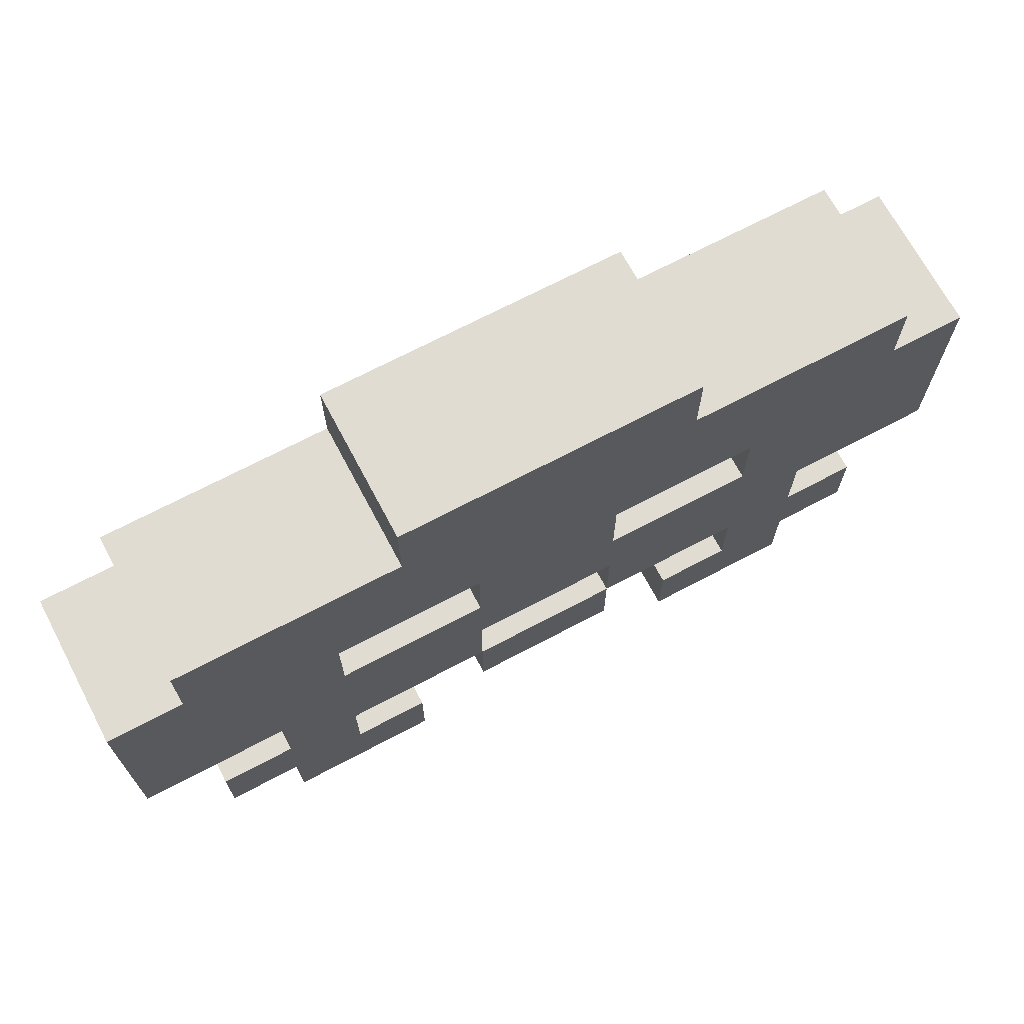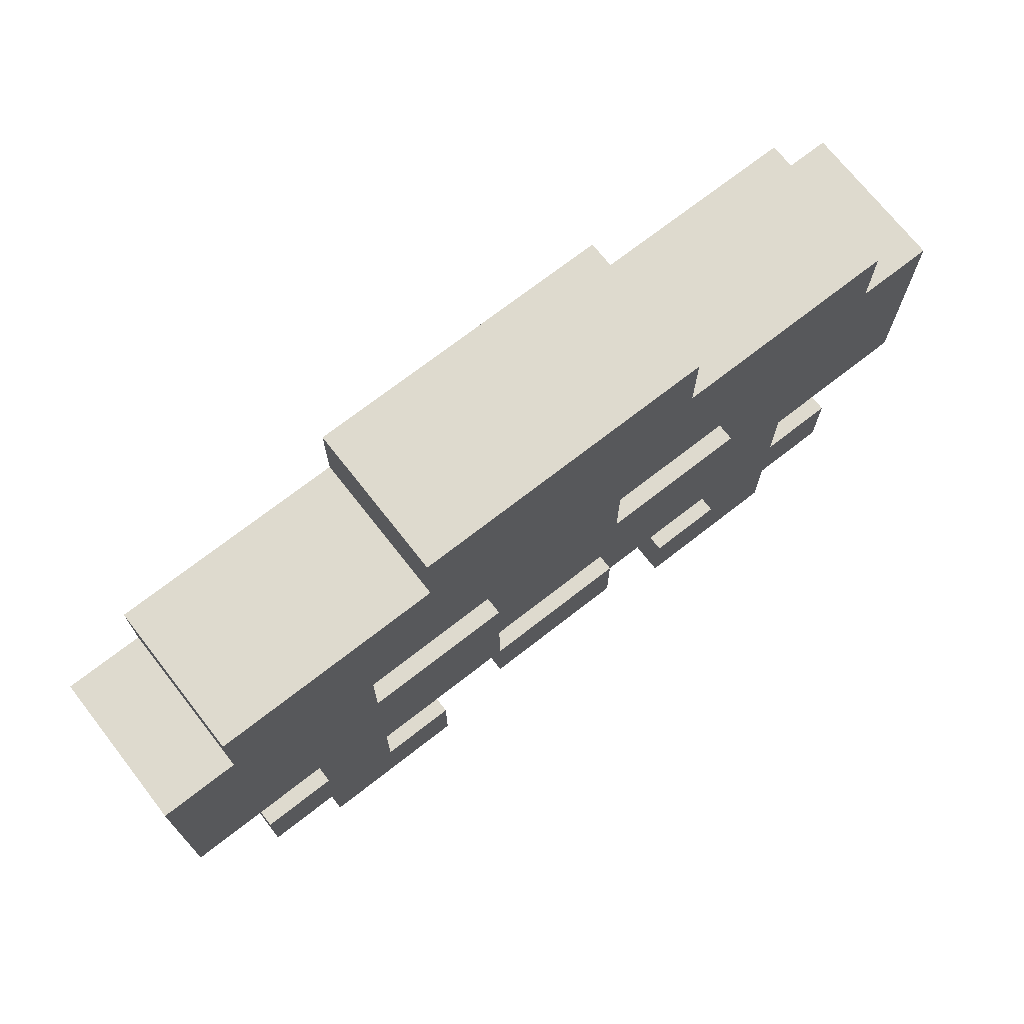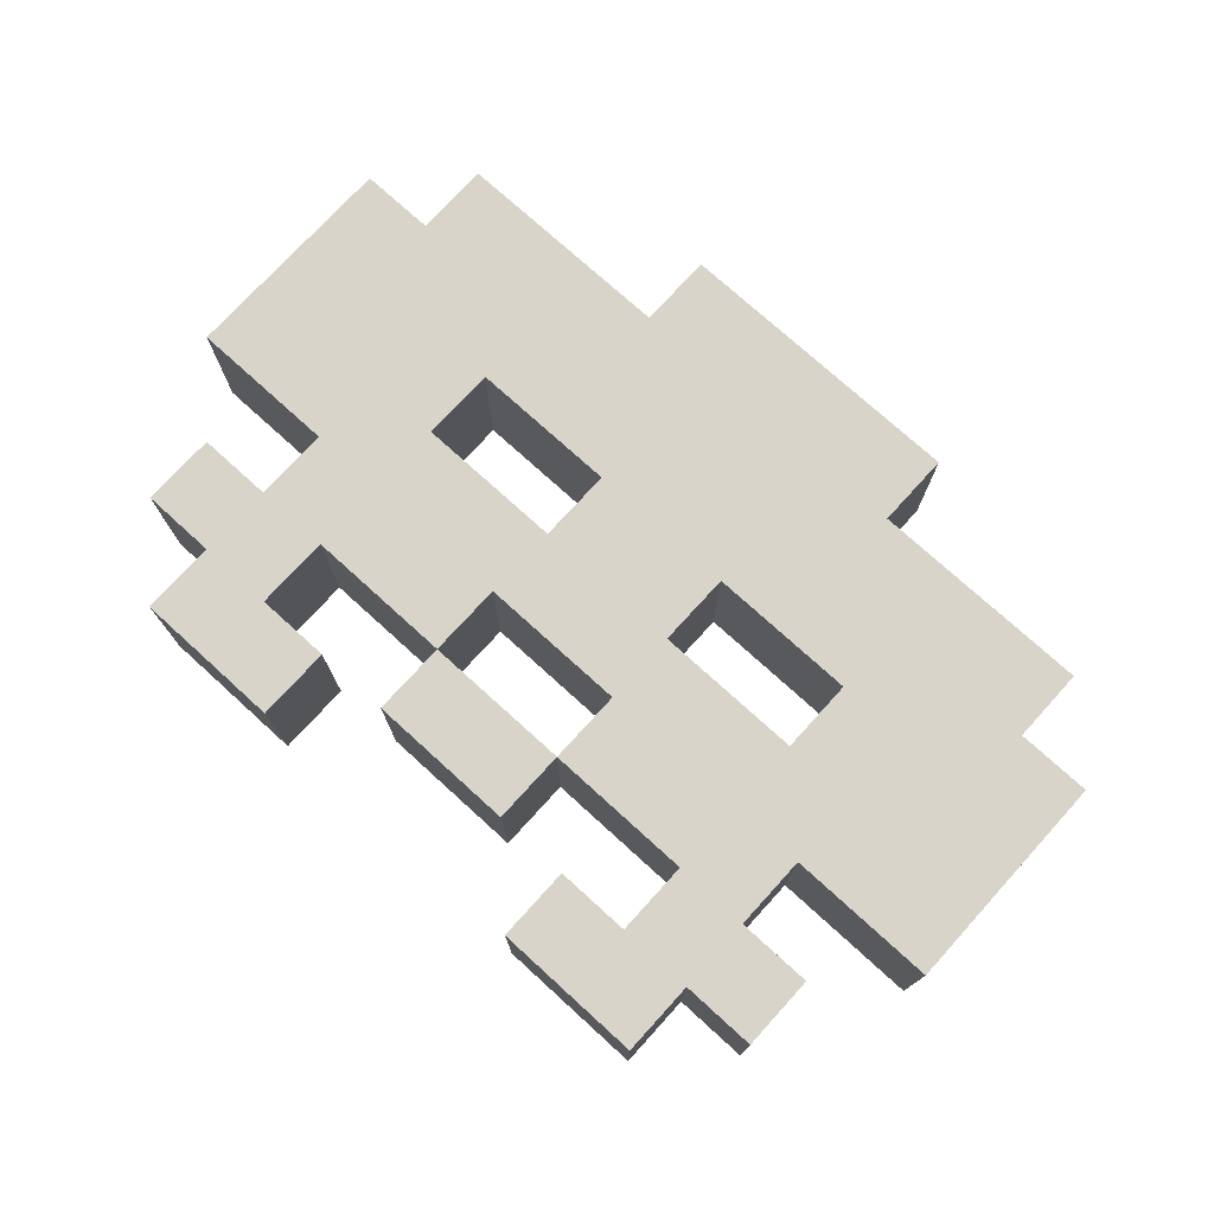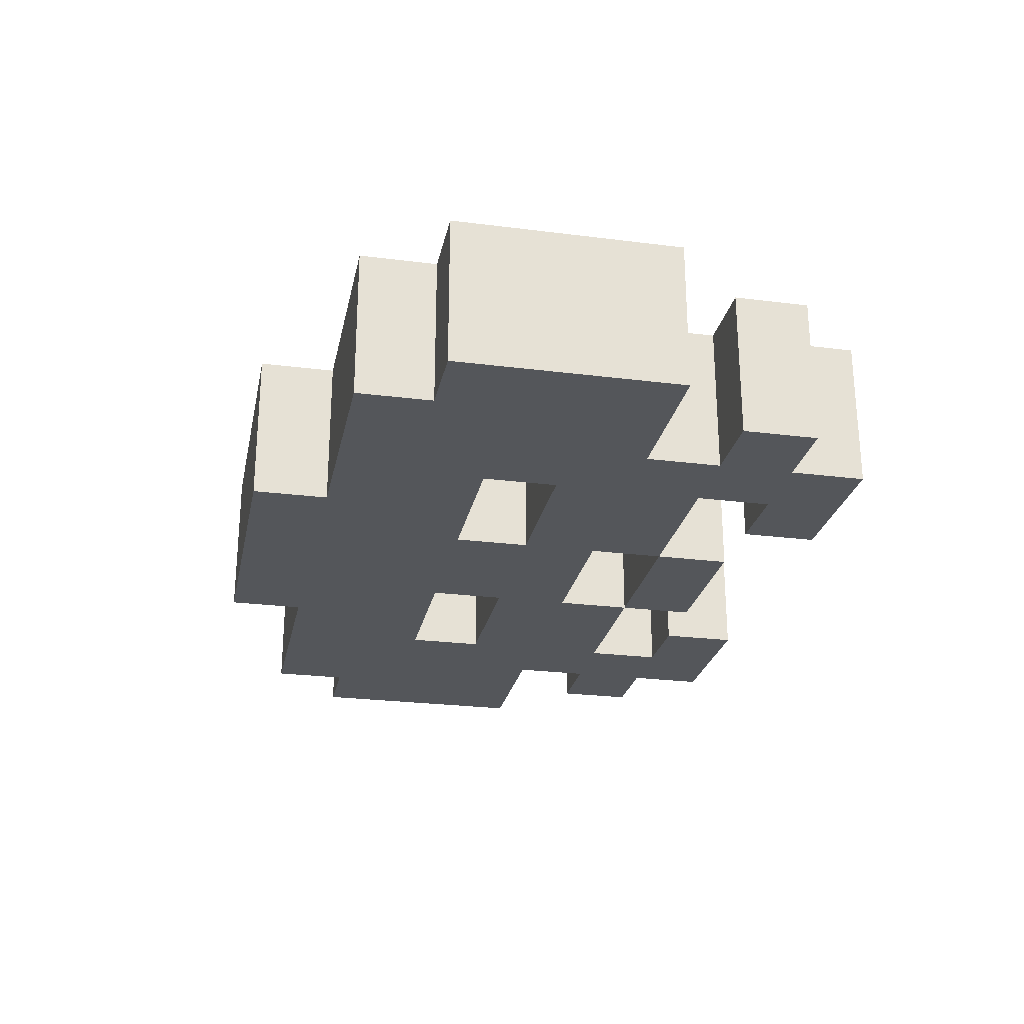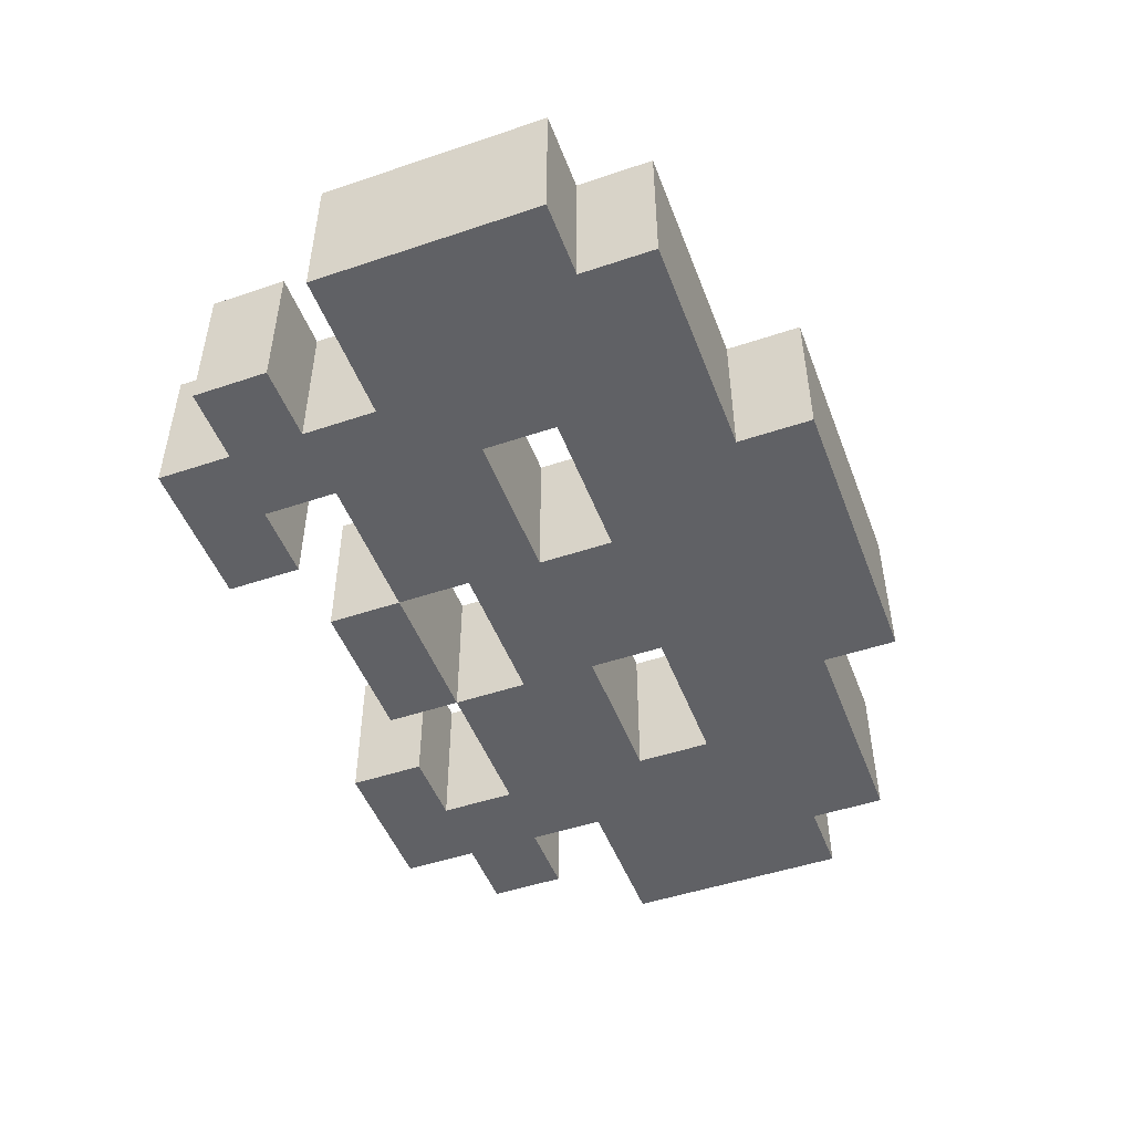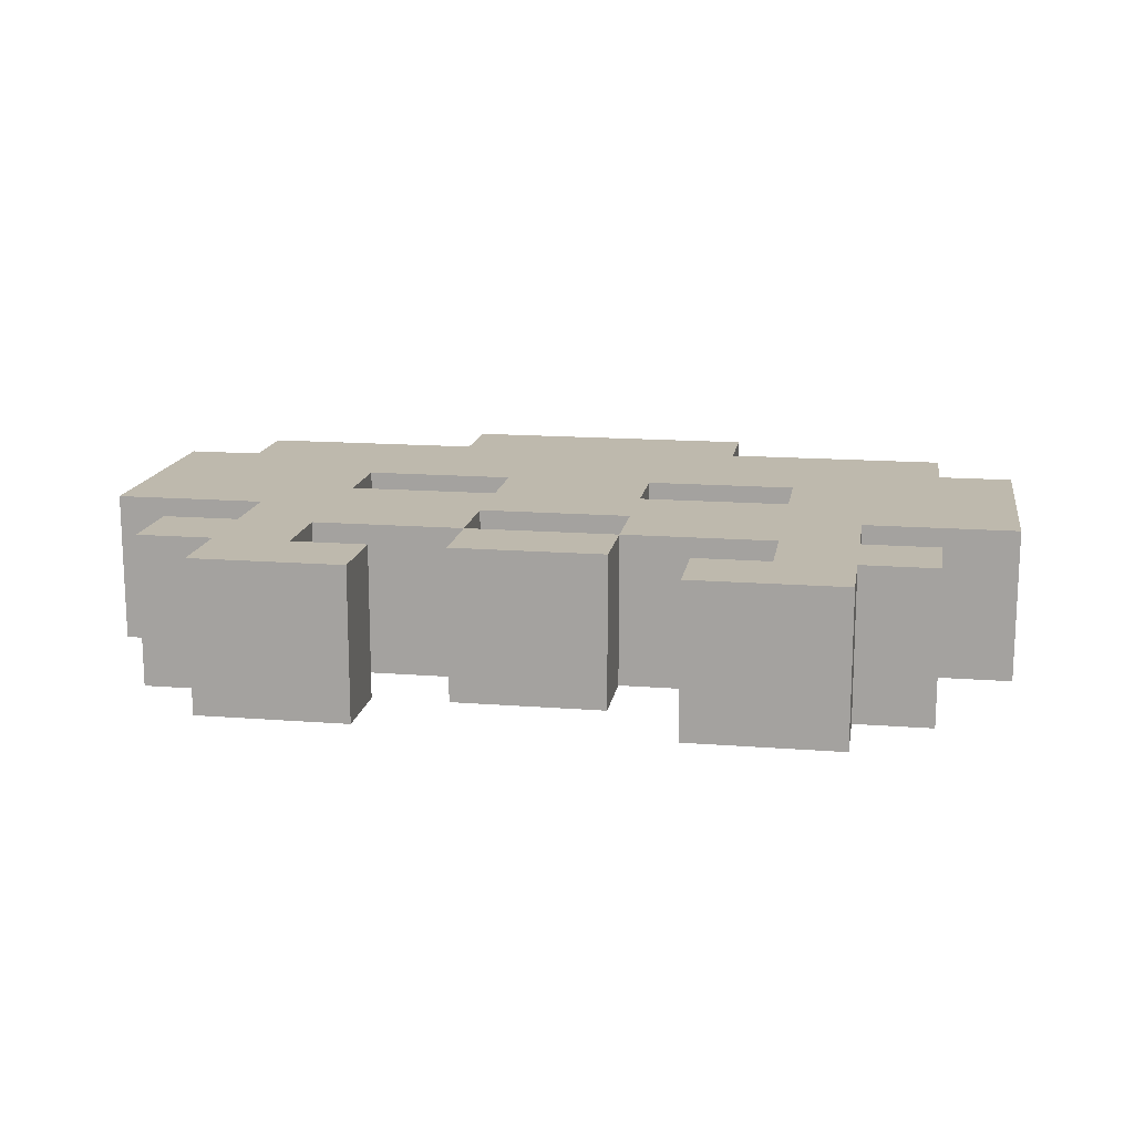
<metadata>
{"format":"obj","ext":"obj","renderer":"f3d","projection":"perspective","resolution":1024,"background":"white","views":[{"elev":69.3,"azim":-27.9,"up":"+Y"},{"elev":71.3,"azim":142.0,"up":"+Y"},{"elev":74.9,"azim":42.3,"up":"+Z"},{"elev":-25.5,"azim":-101.5,"up":"+Z"},{"elev":-48.9,"azim":110.5,"up":"+Z"},{"elev":15.1,"azim":9.4,"up":"+Z"}]}
</metadata>
<code>
v -6 4 0.5
v -6 4 -1.5
v -6 7 0.5
v -6 7 -1.5
v -5 2 0.5
v -5 2 -1.5
v -5 3 0.5
v -5 3 -1.5
v -5 7 0.5
v -5 7 -1.5
v -5 8 0.5
v -5 8 -1.5
v -4 1 0.5
v -4 1 -1.5
v -4 2 0.5
v -4 2 -1.5
v -4 3 0.5
v -4 3 -1.5
v -4 4 0.5
v -4 4 -1.5
v -2 8 0.5
v -2 8 -1.5
v -2 9 0.5
v -2 9 -1.5
v -1 2 0.5
v -1 2 -1.5
v -1 3 0.5
v -1 3 -1.5
v -1 5 0.5
v -1 5 -1.5
v -1 6 0.5
v -1 6 -1.5
v 1 3 0.5
v 1 3 -1.5
v 1 4 0.5
v 1 4 -1.5
v 2 1 0.5
v 2 1 -1.5
v 2 2 0.5
v 2 2 -1.5
v 3 2 0.5
v 3 2 -1.5
v 3 3 0.5
v 3 3 -1.5
v 3 5 0.5
v 3 5 -1.5
v 3 6 0.5
v 3 6 -1.5
v -3 2 0.5
v -3 2 -1.5
v -3 3 0.5
v -3 3 -1.5
v -3 5 0.5
v -3 5 -1.5
v -3 6 0.5
v -3 6 -1.5
v -2 1 0.5
v -2 1 -1.5
v -2 2 0.5
v -2 2 -1.5
v -1 3 0.5
v -1 3 -1.5
v -1 4 0.5
v -1 4 -1.5
v 1 2 0.5
v 1 2 -1.5
v 1 3 0.5
v 1 3 -1.5
v 1 5 0.5
v 1 5 -1.5
v 1 6 0.5
v 1 6 -1.5
v 2 8 0.5
v 2 8 -1.5
v 2 9 0.5
v 2 9 -1.5
v 4 1 0.5
v 4 1 -1.5
v 4 2 0.5
v 4 2 -1.5
v 4 3 0.5
v 4 3 -1.5
v 4 4 0.5
v 4 4 -1.5
v 5 2 0.5
v 5 2 -1.5
v 5 3 0.5
v 5 3 -1.5
v 5 7 0.5
v 5 7 -1.5
v 5 8 0.5
v 5 8 -1.5
v 6 4 0.5
v 6 4 -1.5
v 6 7 0.5
v 6 7 -1.5
v -6 4 0.5
v -6 7 0.5
v -5 2 0.5
v -5 3 0.5
v -5 7 0.5
v -5 8 0.5
v -4 1 0.5
v -4 2 0.5
v -4 3 0.5
v -4 4 0.5
v -3 2 0.5
v -3 3 0.5
v -3 5 0.5
v -3 6 0.5
v -2 1 0.5
v -2 2 0.5
v -2 8 0.5
v -2 9 0.5
v -1 2 0.5
v -1 3 0.5
v -1 4 0.5
v -1 5 0.5
v -1 6 0.5
v 1 2 0.5
v 1 3 0.5
v 1 4 0.5
v 1 5 0.5
v 1 6 0.5
v 2 1 0.5
v 2 2 0.5
v 2 8 0.5
v 2 9 0.5
v 3 2 0.5
v 3 3 0.5
v 3 5 0.5
v 3 6 0.5
v 4 1 0.5
v 4 2 0.5
v 4 3 0.5
v 4 4 0.5
v 5 2 0.5
v 5 3 0.5
v 5 7 0.5
v 5 8 0.5
v 6 4 0.5
v 6 7 0.5
v -6 4 -1.5
v -6 7 -1.5
v -5 2 -1.5
v -5 3 -1.5
v -5 7 -1.5
v -5 8 -1.5
v -4 1 -1.5
v -4 2 -1.5
v -4 3 -1.5
v -4 4 -1.5
v -3 2 -1.5
v -3 3 -1.5
v -3 5 -1.5
v -3 6 -1.5
v -2 1 -1.5
v -2 2 -1.5
v -2 8 -1.5
v -2 9 -1.5
v -1 2 -1.5
v -1 3 -1.5
v -1 4 -1.5
v -1 5 -1.5
v -1 6 -1.5
v 1 2 -1.5
v 1 3 -1.5
v 1 4 -1.5
v 1 5 -1.5
v 1 6 -1.5
v 2 1 -1.5
v 2 2 -1.5
v 2 8 -1.5
v 2 9 -1.5
v 3 2 -1.5
v 3 3 -1.5
v 3 5 -1.5
v 3 6 -1.5
v 4 1 -1.5
v 4 2 -1.5
v 4 3 -1.5
v 4 4 -1.5
v 5 2 -1.5
v 5 3 -1.5
v 5 7 -1.5
v 5 8 -1.5
v 6 4 -1.5
v 6 7 -1.5
v -4 1 0.5
v -2 1 0.5
v 2 1 0.5
v 4 1 0.5
v -4 1 -1.5
v -2 1 -1.5
v 2 1 -1.5
v 4 1 -1.5
v -5 2 0.5
v -4 2 0.5
v -1 2 0.5
v 1 2 0.5
v 4 2 0.5
v 5 2 0.5
v -5 2 -1.5
v -4 2 -1.5
v -1 2 -1.5
v 1 2 -1.5
v 4 2 -1.5
v 5 2 -1.5
v -3 3 0.5
v -1 3 0.5
v 1 3 0.5
v 3 3 0.5
v -3 3 -1.5
v -1 3 -1.5
v 1 3 -1.5
v 3 3 -1.5
v -6 4 0.5
v -4 4 0.5
v -1 4 0.5
v 1 4 0.5
v 4 4 0.5
v 6 4 0.5
v -6 4 -1.5
v -4 4 -1.5
v -1 4 -1.5
v 1 4 -1.5
v 4 4 -1.5
v 6 4 -1.5
v -3 6 0.5
v -1 6 0.5
v 1 6 0.5
v 3 6 0.5
v -3 6 -1.5
v -1 6 -1.5
v 1 6 -1.5
v 3 6 -1.5
v -3 2 0.5
v -2 2 0.5
v 2 2 0.5
v 3 2 0.5
v -3 2 -1.5
v -2 2 -1.5
v 2 2 -1.5
v 3 2 -1.5
v -5 3 0.5
v -4 3 0.5
v -1 3 0.5
v 1 3 0.5
v 4 3 0.5
v 5 3 0.5
v -5 3 -1.5
v -4 3 -1.5
v -1 3 -1.5
v 1 3 -1.5
v 4 3 -1.5
v 5 3 -1.5
v -3 5 0.5
v -1 5 0.5
v 1 5 0.5
v 3 5 0.5
v -3 5 -1.5
v -1 5 -1.5
v 1 5 -1.5
v 3 5 -1.5
v -6 7 0.5
v -5 7 0.5
v 5 7 0.5
v 6 7 0.5
v -6 7 -1.5
v -5 7 -1.5
v 5 7 -1.5
v 6 7 -1.5
v -5 8 0.5
v -2 8 0.5
v 2 8 0.5
v 5 8 0.5
v -5 8 -1.5
v -2 8 -1.5
v 2 8 -1.5
v 5 8 -1.5
v -2 9 0.5
v 2 9 0.5
v -2 9 -1.5
v 2 9 -1.5
f 3 2 1
f 4 2 3
f 7 6 5
f 8 6 7
f 11 10 9
f 12 10 11
f 15 14 13
f 16 14 15
f 19 18 17
f 20 18 19
f 23 22 21
f 24 22 23
f 27 26 25
f 28 26 27
f 31 30 29
f 32 30 31
f 35 34 33
f 36 34 35
f 39 38 37
f 40 38 39
f 43 42 41
f 44 42 43
f 47 46 45
f 48 46 47
f 49 50 51
f 51 50 52
f 53 54 55
f 55 54 56
f 57 58 59
f 59 58 60
f 61 62 63
f 63 62 64
f 65 66 67
f 67 66 68
f 69 70 71
f 71 70 72
f 73 74 75
f 75 74 76
f 77 78 79
f 79 78 80
f 81 82 83
f 83 82 84
f 85 86 87
f 87 86 88
f 89 90 91
f 91 90 92
f 93 94 95
f 95 94 96
f 101 98 97
f 104 100 99
f 105 100 104
f 106 102 101
f 106 101 97
f 107 105 104
f 107 106 105
f 107 104 103
f 108 106 107
f 109 102 106
f 109 106 108
f 110 102 109
f 111 107 103
f 112 107 111
f 113 102 110
f 116 109 108
f 117 109 116
f 118 109 117
f 119 114 113
f 119 113 110
f 120 116 115
f 121 116 120
f 122 118 117
f 122 119 118
f 123 119 122
f 124 114 119
f 124 119 123
f 127 114 124
f 128 114 127
f 129 126 125
f 130 123 122
f 130 122 121
f 131 123 130
f 132 127 124
f 133 129 125
f 133 132 131
f 133 131 130
f 133 130 129
f 134 132 133
f 135 132 134
f 136 132 135
f 137 135 134
f 138 135 137
f 139 127 132
f 139 132 136
f 140 127 139
f 141 139 136
f 142 139 141
f 143 144 147
f 145 146 150
f 150 146 151
f 147 148 152
f 143 147 152
f 150 151 153
f 151 152 153
f 149 150 153
f 153 152 154
f 152 148 155
f 154 152 155
f 155 148 156
f 149 153 157
f 157 153 158
f 156 148 159
f 154 155 162
f 162 155 163
f 163 155 164
f 159 160 165
f 156 159 165
f 161 162 166
f 166 162 167
f 163 164 168
f 164 165 168
f 168 165 169
f 165 160 170
f 169 165 170
f 170 160 173
f 173 160 174
f 171 172 175
f 168 169 176
f 167 168 176
f 176 169 177
f 170 173 178
f 171 175 179
f 177 178 179
f 176 177 179
f 175 176 179
f 179 178 180
f 180 178 181
f 181 178 182
f 180 181 183
f 183 181 184
f 178 173 185
f 182 178 185
f 185 173 186
f 182 185 187
f 187 185 188
f 193 190 189
f 194 190 193
f 195 192 191
f 196 192 195
f 203 198 197
f 204 198 203
f 205 200 199
f 206 200 205
f 207 202 201
f 208 202 207
f 213 210 209
f 214 210 213
f 215 212 211
f 216 212 215
f 223 218 217
f 224 218 223
f 225 220 219
f 226 220 225
f 227 222 221
f 228 222 227
f 233 230 229
f 234 230 233
f 235 232 231
f 236 232 235
f 237 238 241
f 241 238 242
f 239 240 243
f 243 240 244
f 245 246 251
f 251 246 252
f 247 248 253
f 253 248 254
f 249 250 255
f 255 250 256
f 257 258 261
f 261 258 262
f 259 260 263
f 263 260 264
f 265 266 269
f 269 266 270
f 267 268 271
f 271 268 272
f 273 274 277
f 277 274 278
f 275 276 279
f 279 276 280
f 281 282 283
f 283 282 284

</code>
